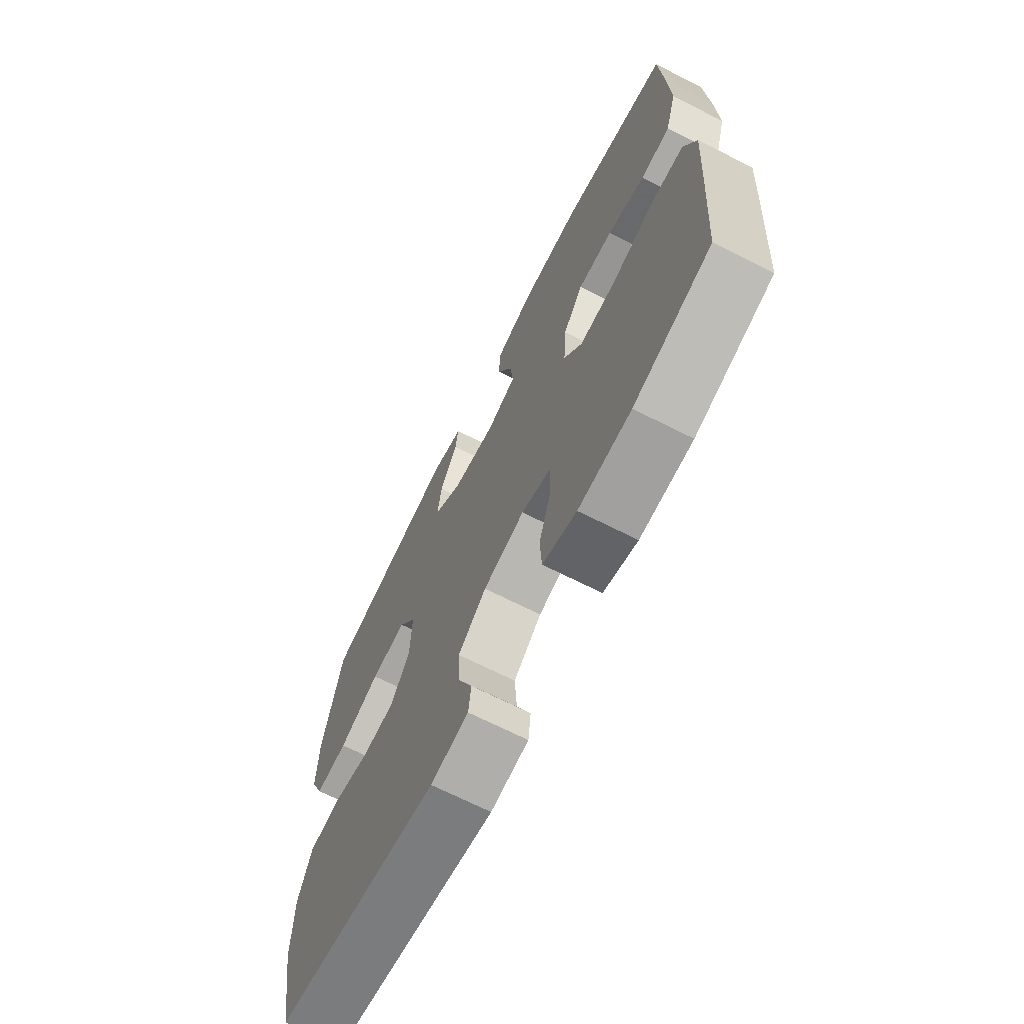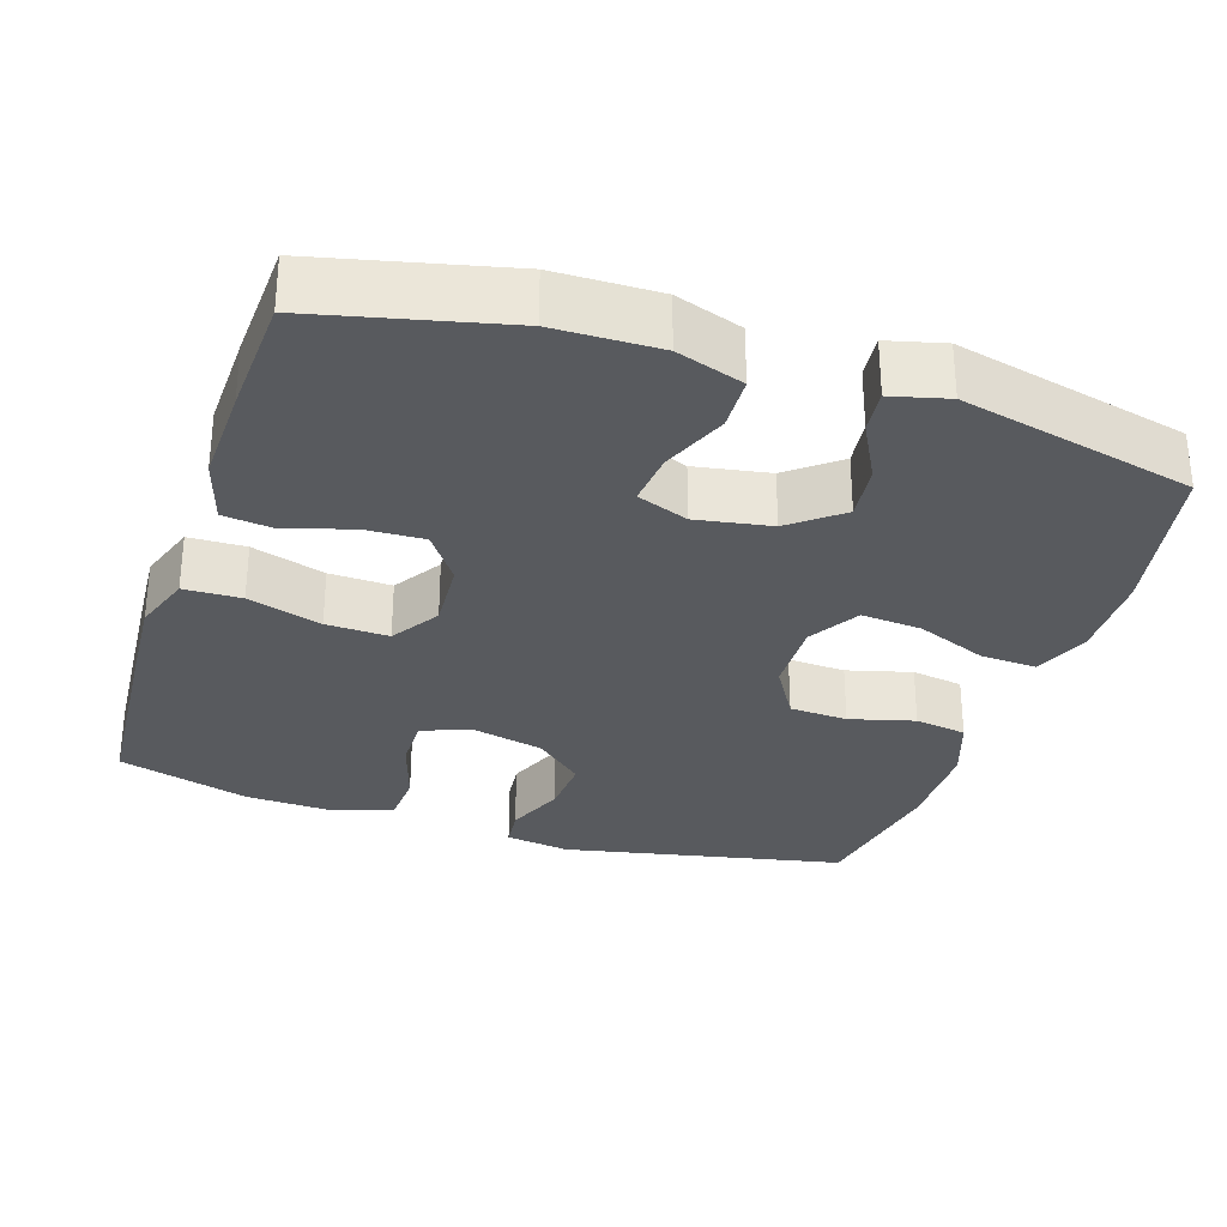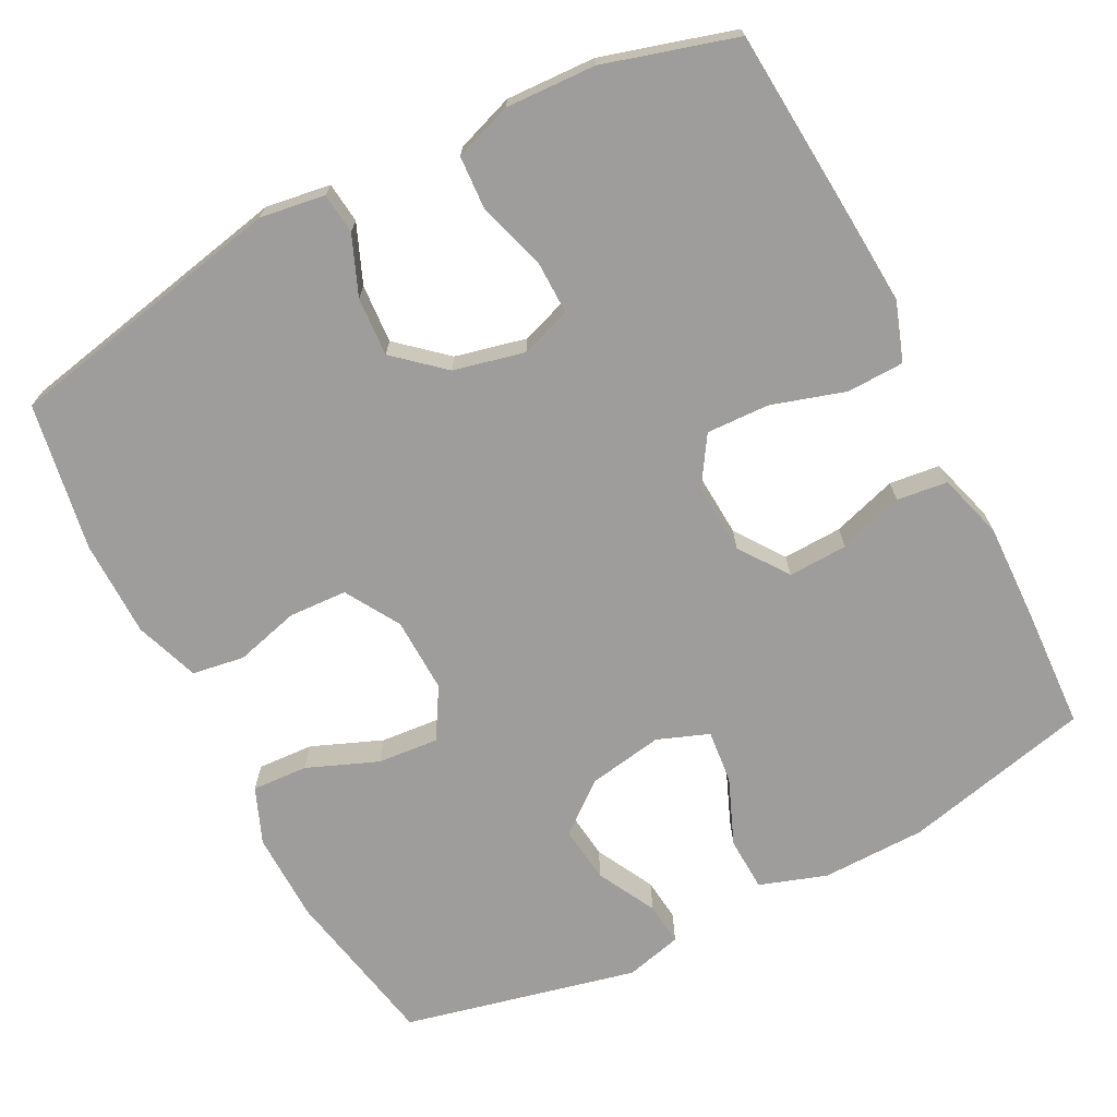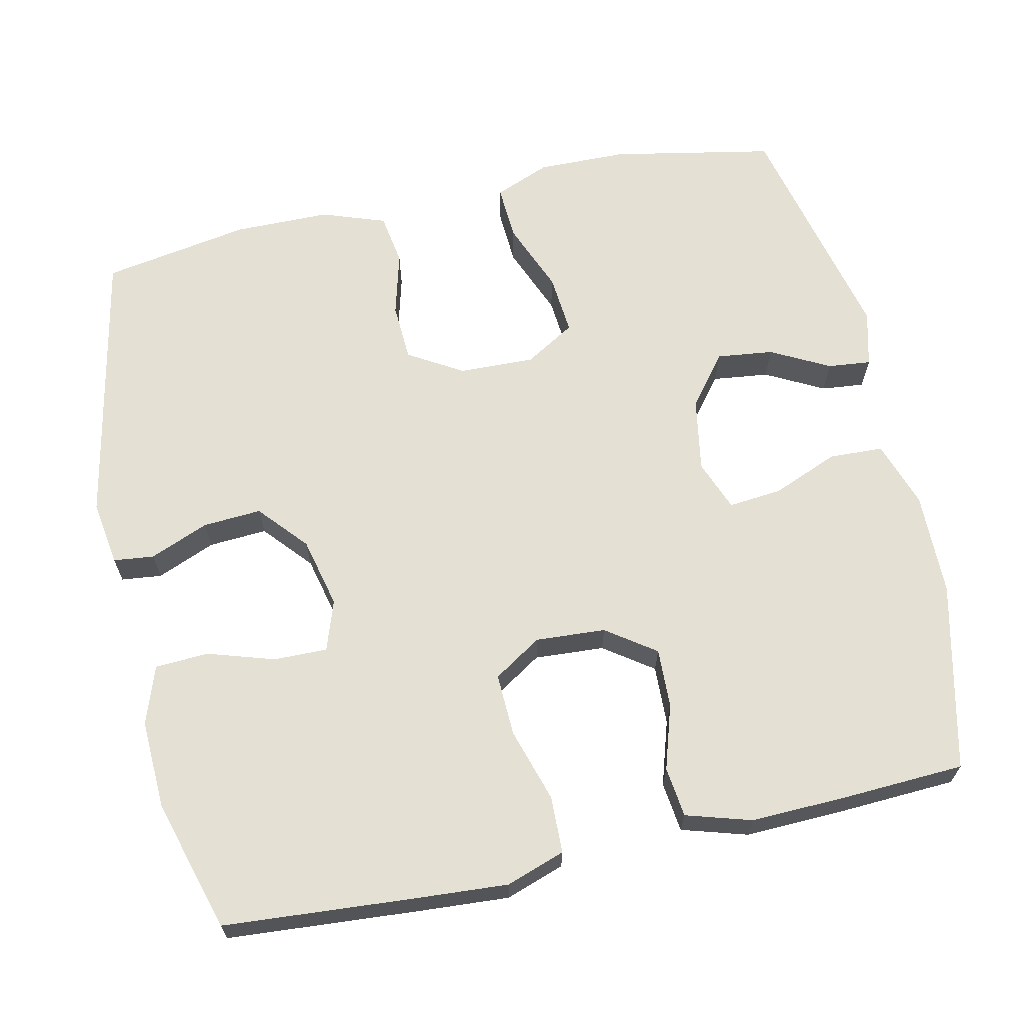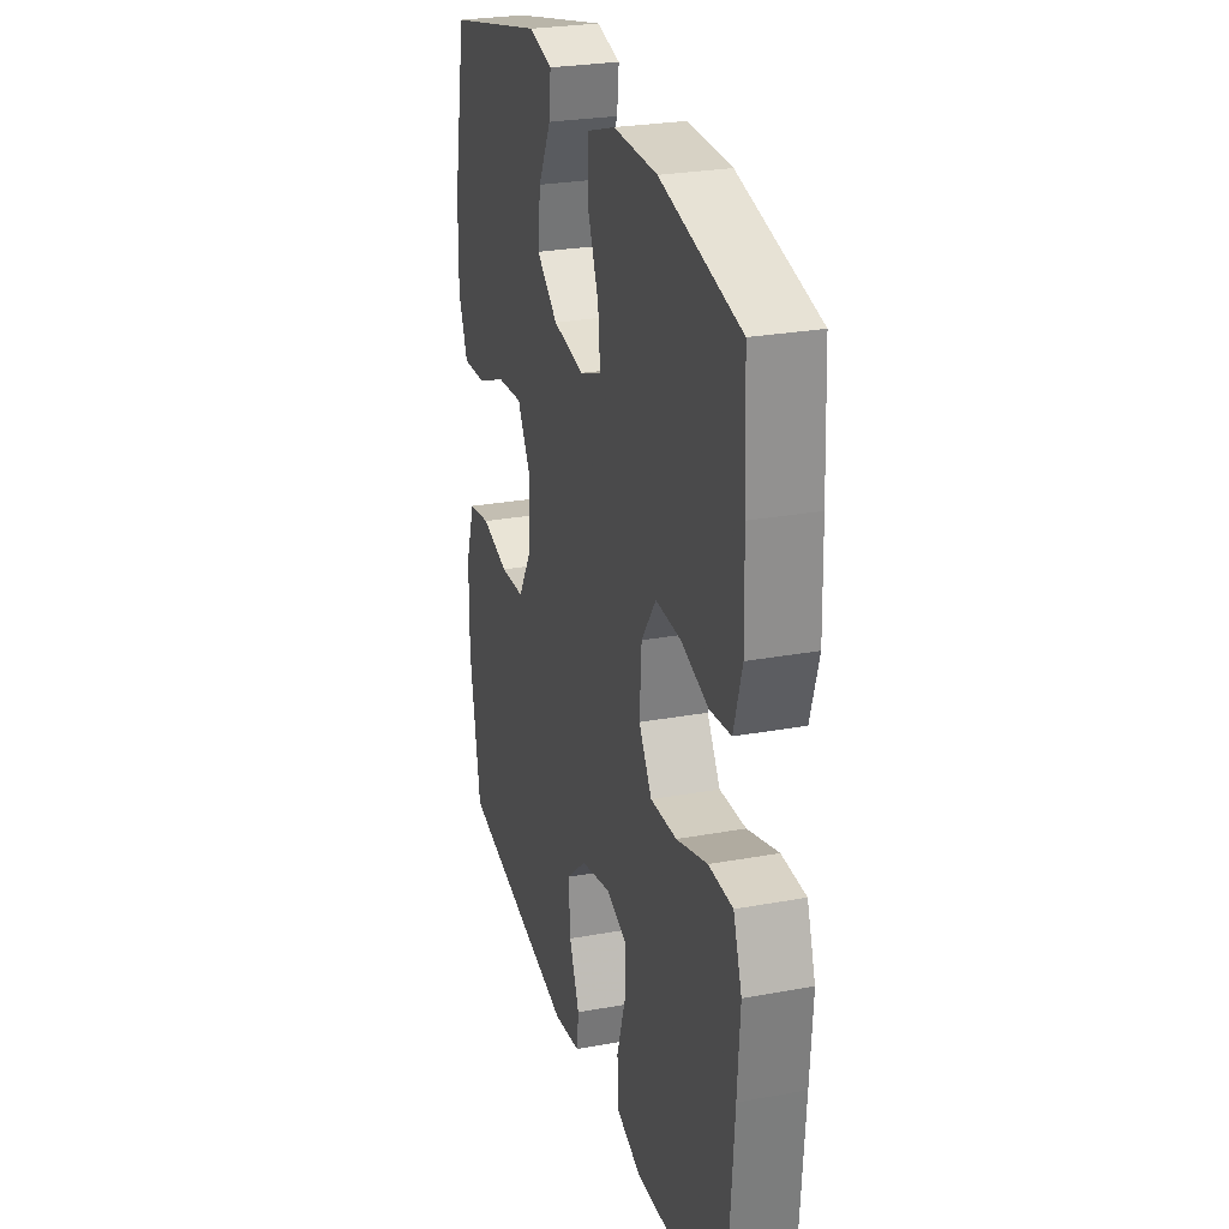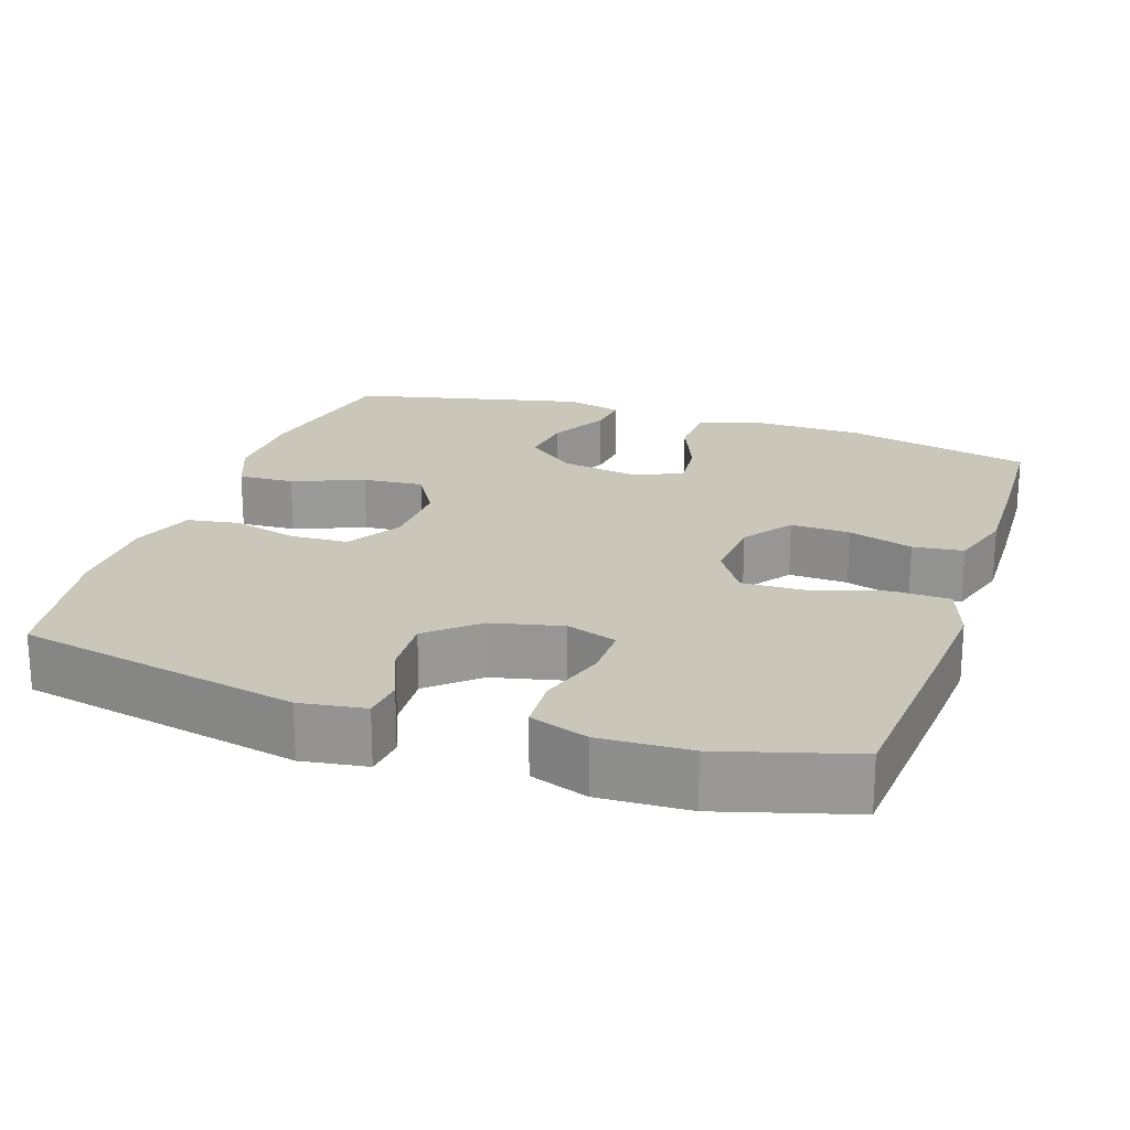
<metadata>
{"format":"obj","ext":"obj","renderer":"f3d","projection":"perspective","resolution":1024,"background":"white","views":[{"elev":-69.6,"azim":-116.8,"up":"+Z"},{"elev":-30.5,"azim":-18.0,"up":"+Y"},{"elev":-70.5,"azim":-152.7,"up":"+Y"},{"elev":65.7,"azim":-102.4,"up":"+Y"},{"elev":26.7,"azim":-106.0,"up":"+Z"},{"elev":21.1,"azim":-161.3,"up":"+Y"}]}
</metadata>
<code>
v -0.5 0.07 -0.5
v -0.519 0.07 -0.244
v -0.527 0.07 -0.124
v -0.5 0.07 -0.046
v -0.424 0.07 -0.044
v -0.326 0.07 -0.074
v -0.243 0.07 -0.077
v -0.202 0.07 -0.013
v -0.208 0.07 0.08
v -0.254 0.07 0.145
v -0.333 0.07 0.142
v -0.419 0.07 0.115
v -0.486 0.07 0.123
v -0.512 0.07 0.21
v -0.508 0.07 0.34
v -0.5 0.07 0.5
v -0.25 0.07 0.558
v -0.112 0.07 0.56
v -0.023 0.07 0.53
v -0.02 0.07 0.458
v -0.056 0.07 0.37
v -0.063 0.07 0.299
v 0.005 0.07 0.273
v 0.104 0.07 0.29
v 0.171 0.07 0.343
v 0.162 0.07 0.418
v 0.121 0.07 0.496
v 0.115 0.07 0.553
v 0.19 0.07 0.572
v 0.5 0.07 0.5
v 0.542 0.07 0.284
v 0.544 0.07 0.165
v 0.514 0.07 0.091
v 0.44 0.07 0.095
v 0.346 0.07 0.133
v 0.265 0.07 0.14
v 0.225 0.07 0.073
v 0.228 0.07 -0.027
v 0.271 0.07 -0.099
v 0.348 0.07 -0.103
v 0.434 0.07 -0.08
v 0.503 0.07 -0.091
v 0.533 0.07 -0.176
v 0.534 0.07 -0.304
v 0.5 0.07 -0.5
v 0.126 0.07 -0.576
v 0.04 0.07 -0.563
v 0.034 0.07 -0.509
v 0.066 0.07 -0.431
v 0.071 0.07 -0.353
v 0.007 0.07 -0.297
v -0.087 0.07 -0.275
v -0.154 0.07 -0.298
v -0.153 0.07 -0.369
v -0.125 0.07 -0.458
v -0.129 0.07 -0.529
v -0.206 0.07 -0.556
v -0.325 0.07 -0.551
v -0.5 0 -0.5
v -0.519 0 -0.244
v -0.527 0 -0.124
v -0.5 0 -0.046
v -0.424 0 -0.044
v -0.326 0 -0.074
v -0.243 0 -0.077
v -0.202 0 -0.013
v -0.208 0 0.08
v -0.254 0 0.145
v -0.333 0 0.142
v -0.419 0 0.115
v -0.486 0 0.123
v -0.512 0 0.21
v -0.508 0 0.34
v -0.5 0 0.5
v -0.25 0 0.558
v -0.112 0 0.56
v -0.023 0 0.53
v -0.02 0 0.458
v -0.056 0 0.37
v -0.063 0 0.299
v 0.005 0 0.273
v 0.104 0 0.29
v 0.171 0 0.343
v 0.162 0 0.418
v 0.121 0 0.496
v 0.115 0 0.553
v 0.19 0 0.572
v 0.5 0 0.5
v 0.542 0 0.284
v 0.544 0 0.165
v 0.514 0 0.091
v 0.44 0 0.095
v 0.346 0 0.133
v 0.265 0 0.14
v 0.225 0 0.073
v 0.228 0 -0.027
v 0.271 0 -0.099
v 0.348 0 -0.103
v 0.434 0 -0.08
v 0.503 0 -0.091
v 0.533 0 -0.176
v 0.534 0 -0.304
v 0.5 0 -0.5
v 0.126 0 -0.576
v 0.04 0 -0.563
v 0.034 0 -0.509
v 0.066 0 -0.431
v 0.071 0 -0.353
v 0.007 0 -0.297
v -0.087 0 -0.275
v -0.154 0 -0.298
v -0.153 0 -0.369
v -0.125 0 -0.458
v -0.129 0 -0.529
v -0.206 0 -0.556
v -0.325 0 -0.551
f 54 55 56 57
f 53 54 57 58
f 46 47 48 49
f 46 49 50
f 45 46 50
f 44 45 50 51
f 40 41 42 43
f 39 40 43 44
f 32 33 34 35
f 32 35 36
f 31 32 36
f 30 31 36
f 29 30 36
f 26 27 28 29
f 25 26 29 36
f 24 25 36 37
f 18 19 20 21
f 18 21 22
f 17 18 22
f 16 17 22
f 15 16 22
f 14 15 22 23
f 11 12 13 14
f 10 11 14 23
f 3 4 5 6
f 3 6 7
f 2 3 7
f 53 58 1 2
f 52 53 2 7
f 39 44 51 52
f 38 39 52 7
f 37 38 7 8
f 24 37 8 9
f 9 10 23 24
f 115 114 113 112
f 116 115 112 111
f 107 106 105 104
f 108 107 104
f 108 104 103
f 109 108 103 102
f 101 100 99 98
f 102 101 98 97
f 93 92 91 90
f 94 93 90
f 94 90 89
f 94 89 88
f 94 88 87
f 87 86 85 84
f 94 87 84 83
f 95 94 83 82
f 79 78 77 76
f 80 79 76
f 80 76 75
f 80 75 74
f 80 74 73
f 81 80 73 72
f 72 71 70 69
f 81 72 69 68
f 64 63 62 61
f 65 64 61
f 65 61 60
f 60 59 116 111
f 65 60 111 110
f 110 109 102 97
f 65 110 97 96
f 66 65 96 95
f 67 66 95 82
f 82 81 68 67
f 1 59 60 2
f 2 60 61 3
f 3 61 62 4
f 4 62 63 5
f 5 63 64 6
f 6 64 65 7
f 7 65 66 8
f 8 66 67 9
f 9 67 68 10
f 10 68 69 11
f 11 69 70 12
f 12 70 71 13
f 13 71 72 14
f 14 72 73 15
f 15 73 74 16
f 16 74 75 17
f 17 75 76 18
f 18 76 77 19
f 19 77 78 20
f 20 78 79 21
f 21 79 80 22
f 22 80 81 23
f 23 81 82 24
f 24 82 83 25
f 25 83 84 26
f 26 84 85 27
f 27 85 86 28
f 28 86 87 29
f 29 87 88 30
f 30 88 89 31
f 31 89 90 32
f 32 90 91 33
f 33 91 92 34
f 34 92 93 35
f 35 93 94 36
f 36 94 95 37
f 37 95 96 38
f 38 96 97 39
f 39 97 98 40
f 40 98 99 41
f 41 99 100 42
f 42 100 101 43
f 43 101 102 44
f 44 102 103 45
f 45 103 104 46
f 46 104 105 47
f 47 105 106 48
f 48 106 107 49
f 49 107 108 50
f 50 108 109 51
f 51 109 110 52
f 52 110 111 53
f 53 111 112 54
f 54 112 113 55
f 55 113 114 56
f 56 114 115 57
f 57 115 116 58
f 58 116 59 1

</code>
